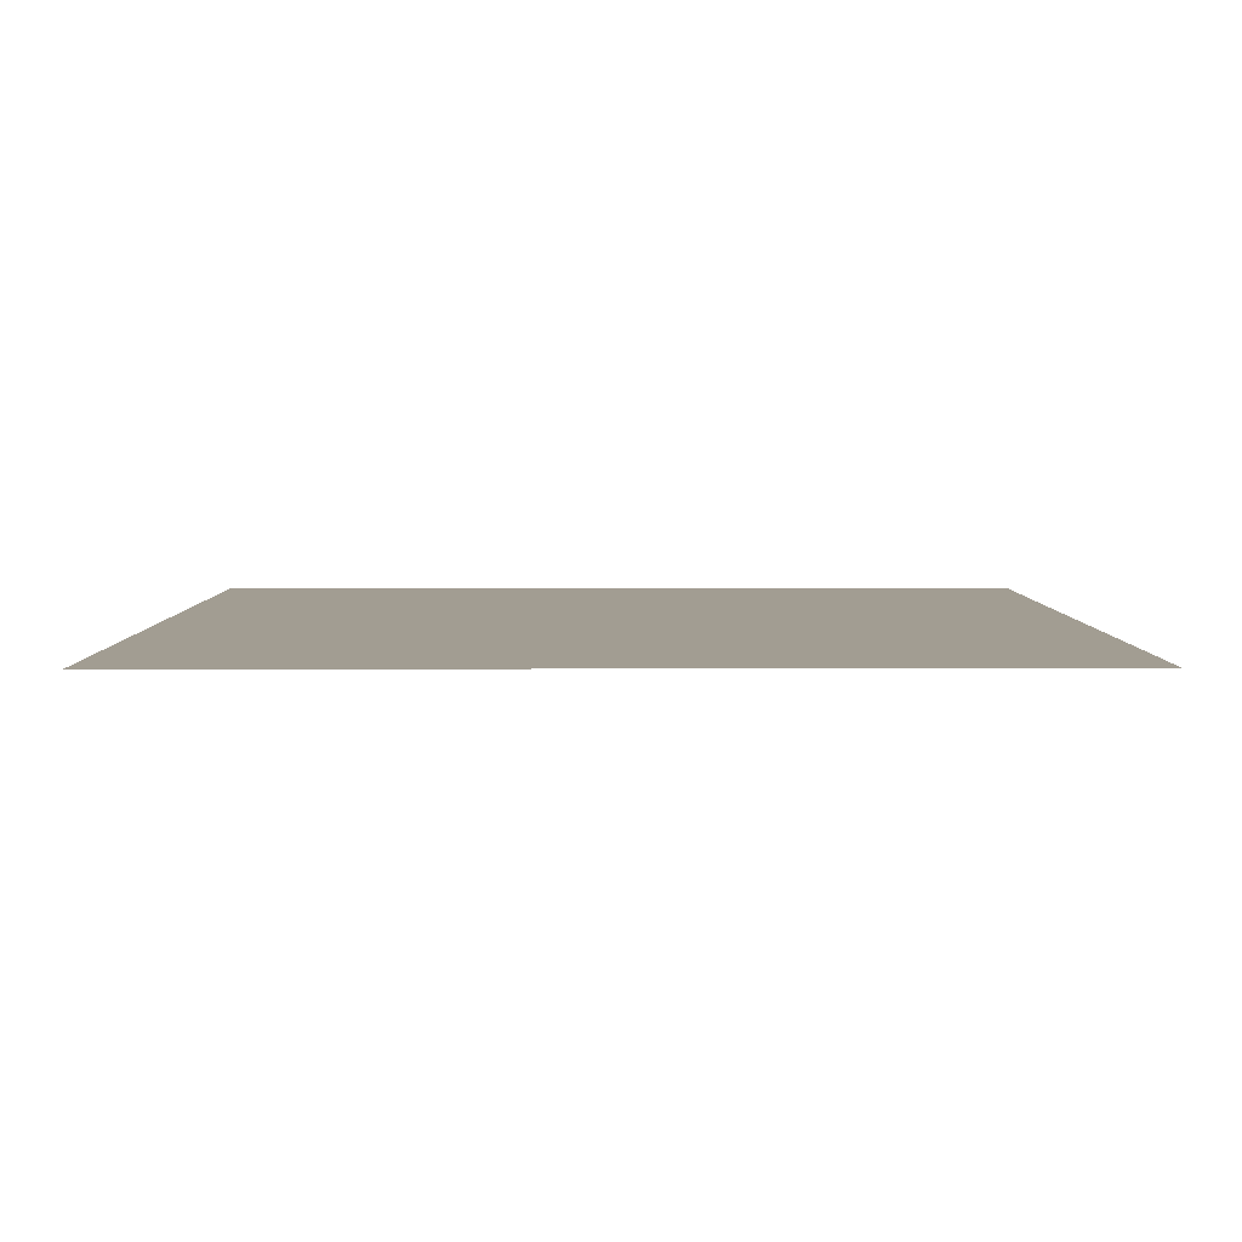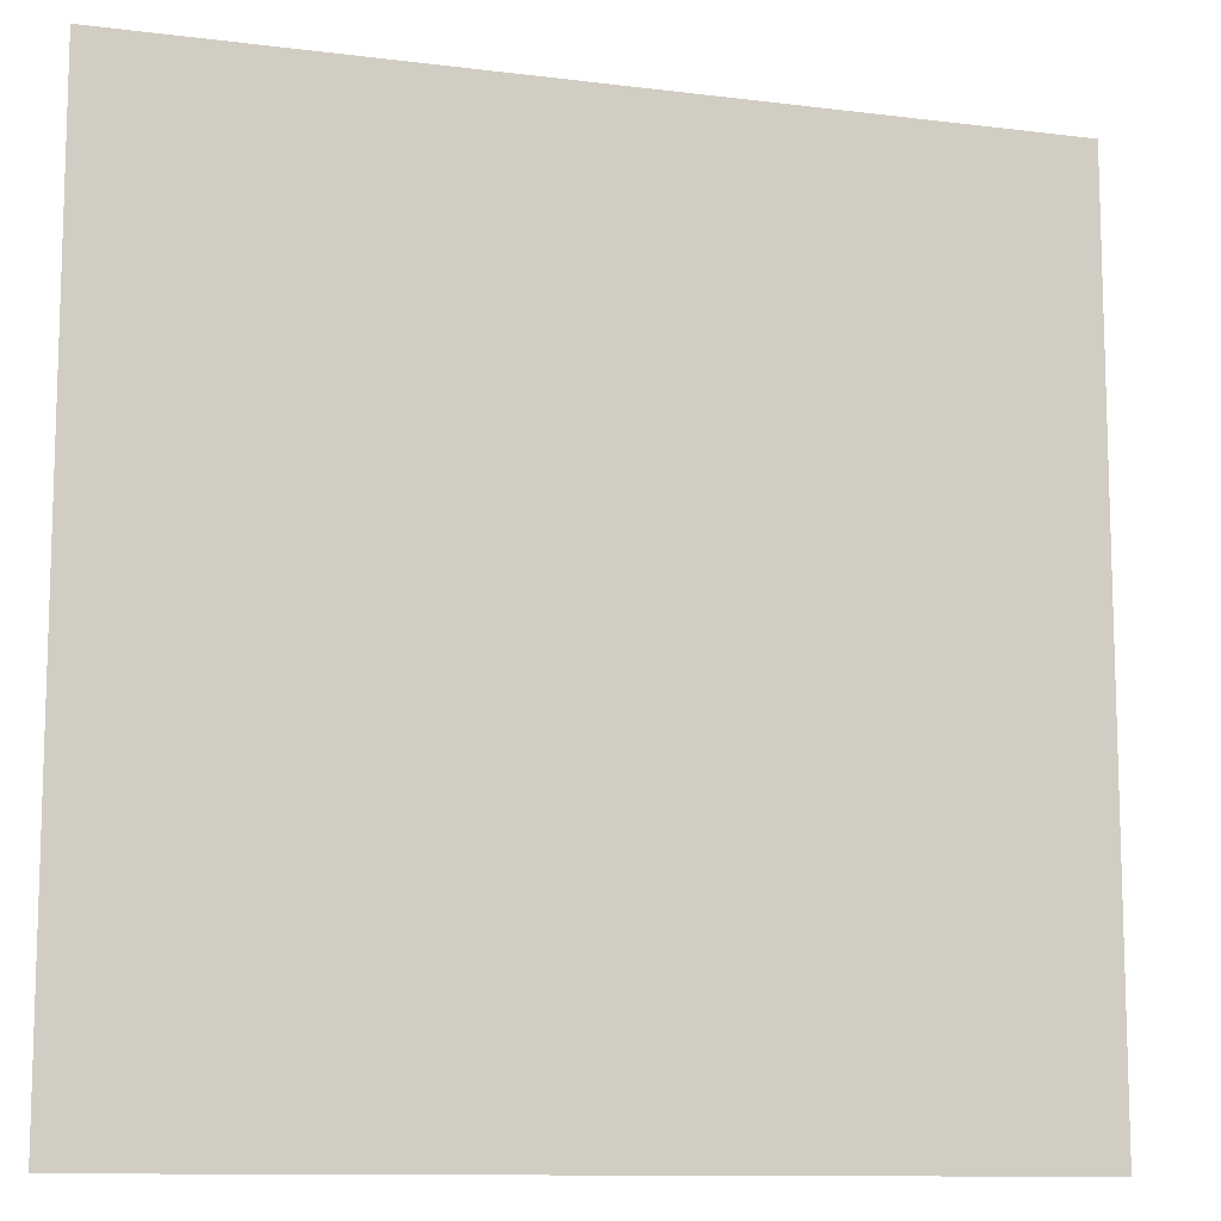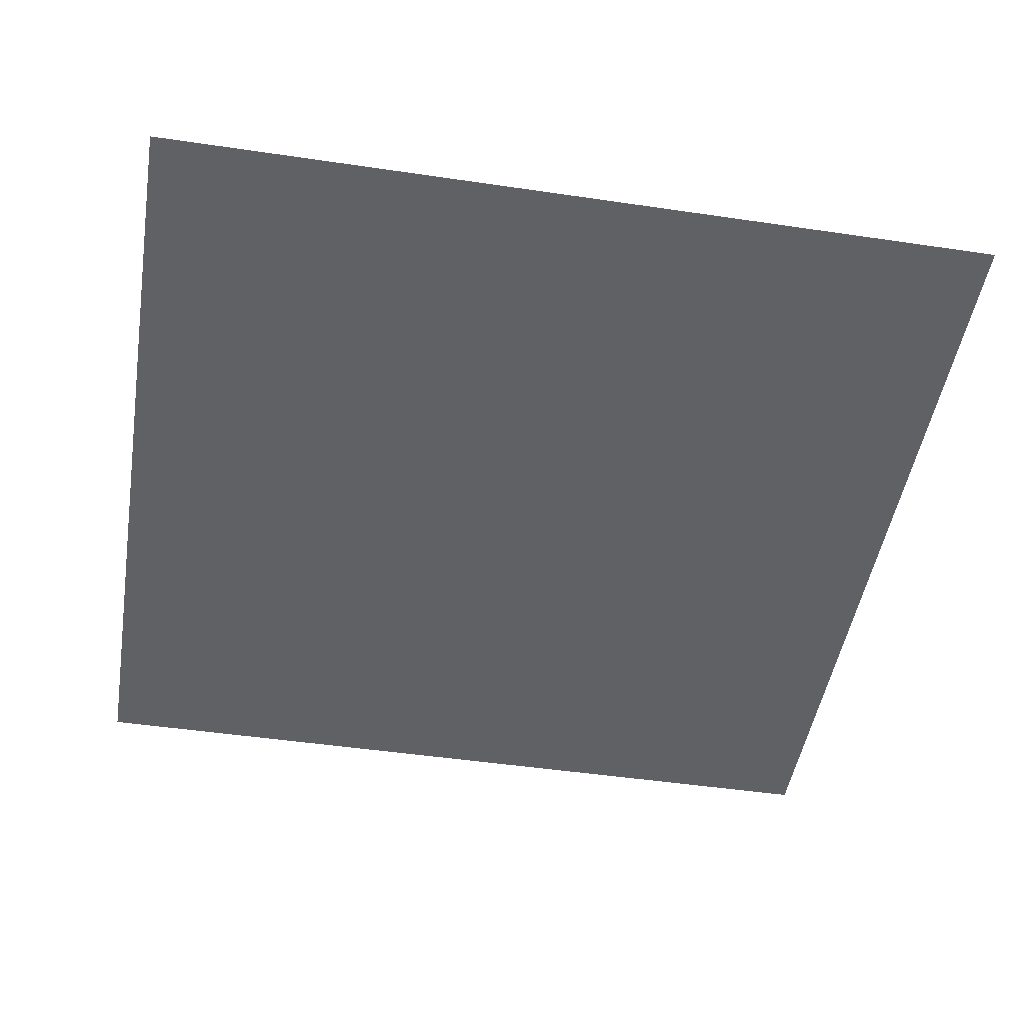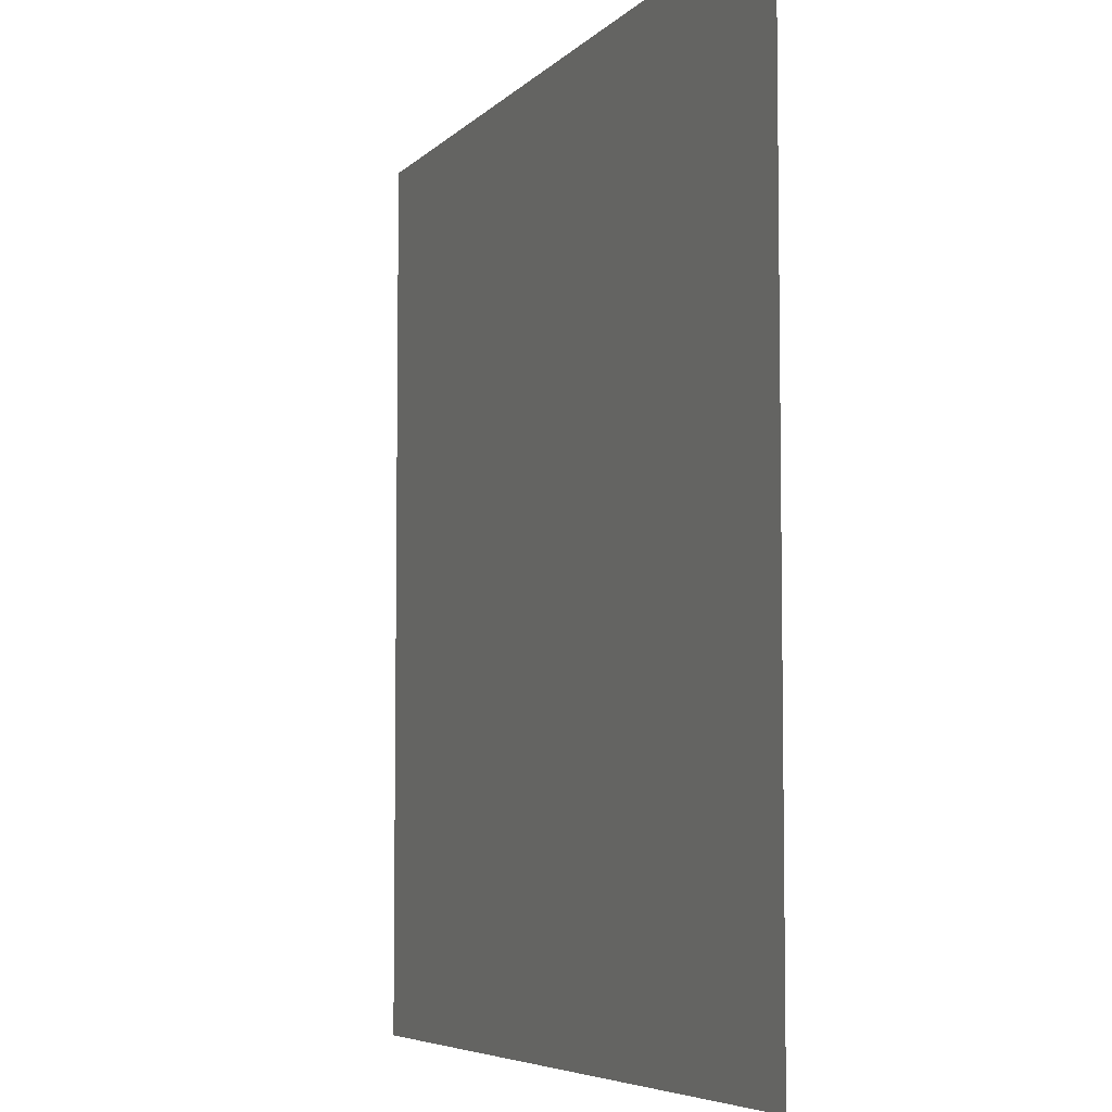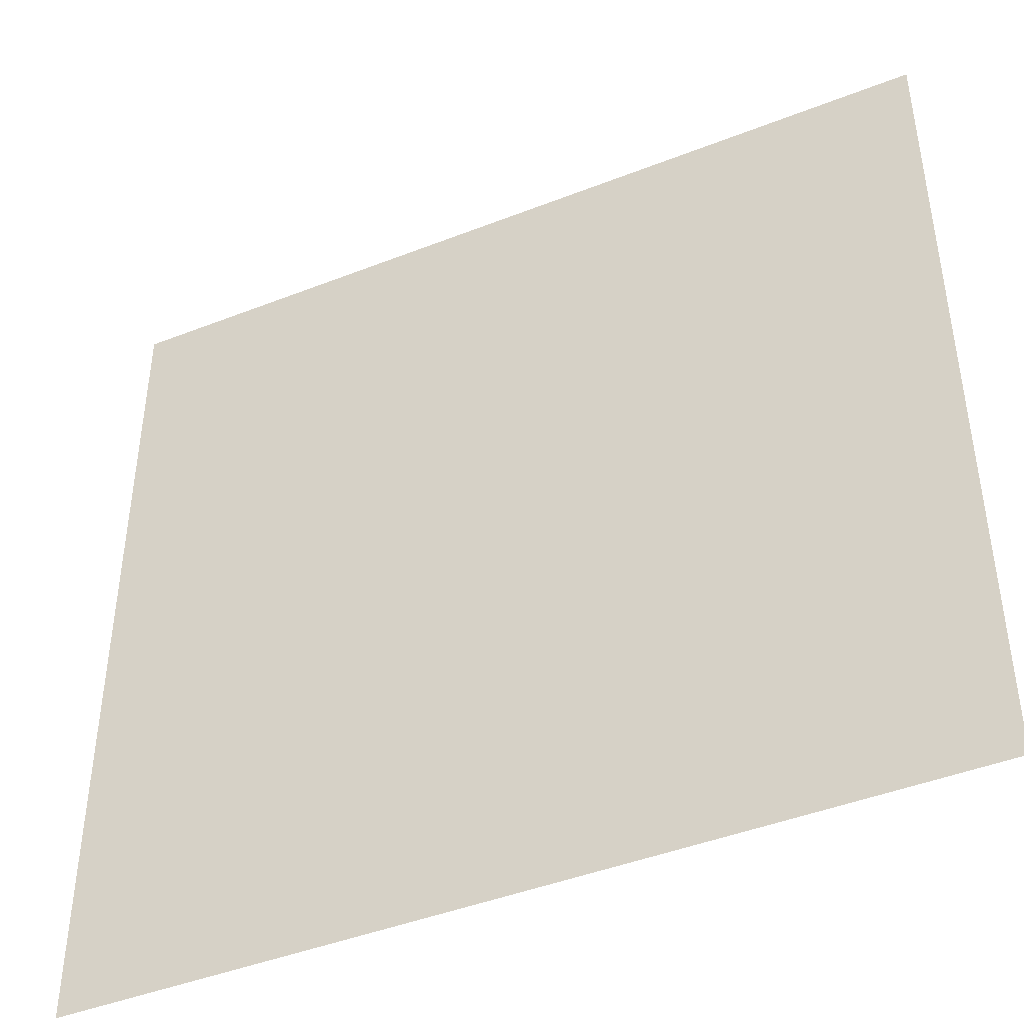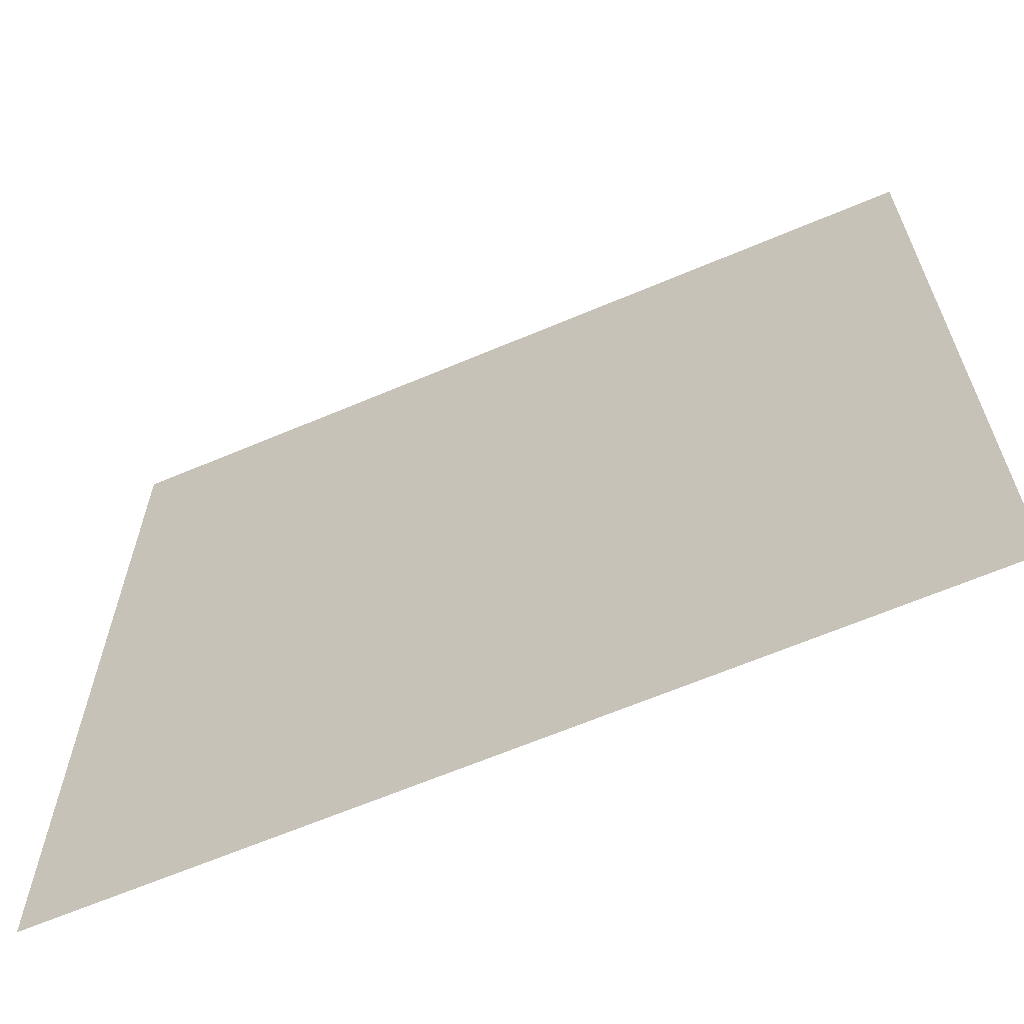
<metadata>
{"format":"obj","ext":"obj","renderer":"f3d","projection":"perspective","resolution":1024,"background":"white","views":[{"elev":4.9,"azim":-0.3,"up":"+Y"},{"elev":-11.1,"azim":162.8,"up":"+Z"},{"elev":-48.0,"azim":170.6,"up":"+Y"},{"elev":-5.9,"azim":-111.7,"up":"+Z"},{"elev":-44.2,"azim":-155.3,"up":"+Z"},{"elev":-64.8,"azim":-156.9,"up":"+Z"}]}
</metadata>
<code>
v 4.865 0 0
v 4.865 0 -5
v 4.685 0 0
v 4.685 0 -5
v 4.59 0 -1.635
v 4.769 0 -1.635
v 5 0 0
v 5 0 -5
v 5 0 -1.635
v 0 0 0
v 0 0 -5
v 0 0 -1.635
f 4 5 6 2
f 6 5 3 1
f 2 6 9 8
f 9 6 1 7
f 11 12 5 4
f 5 12 10 3

</code>
